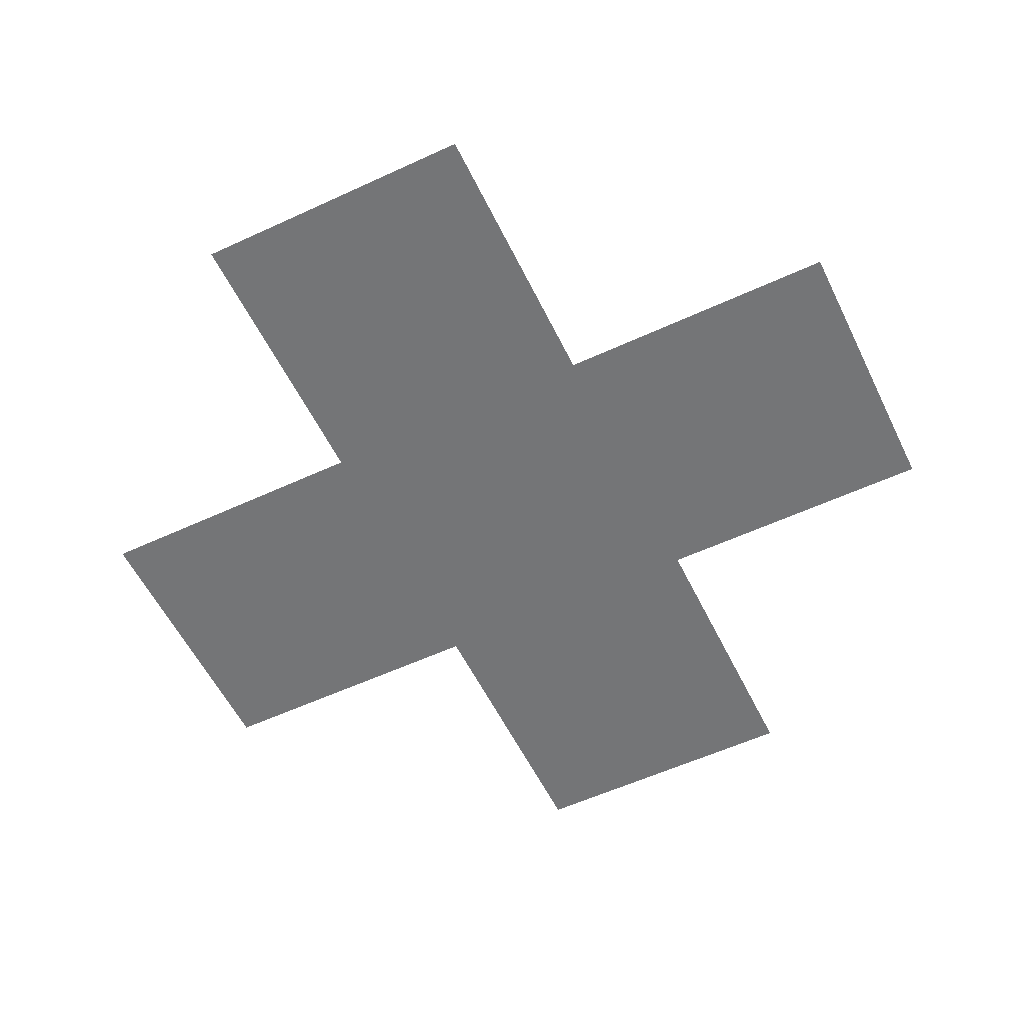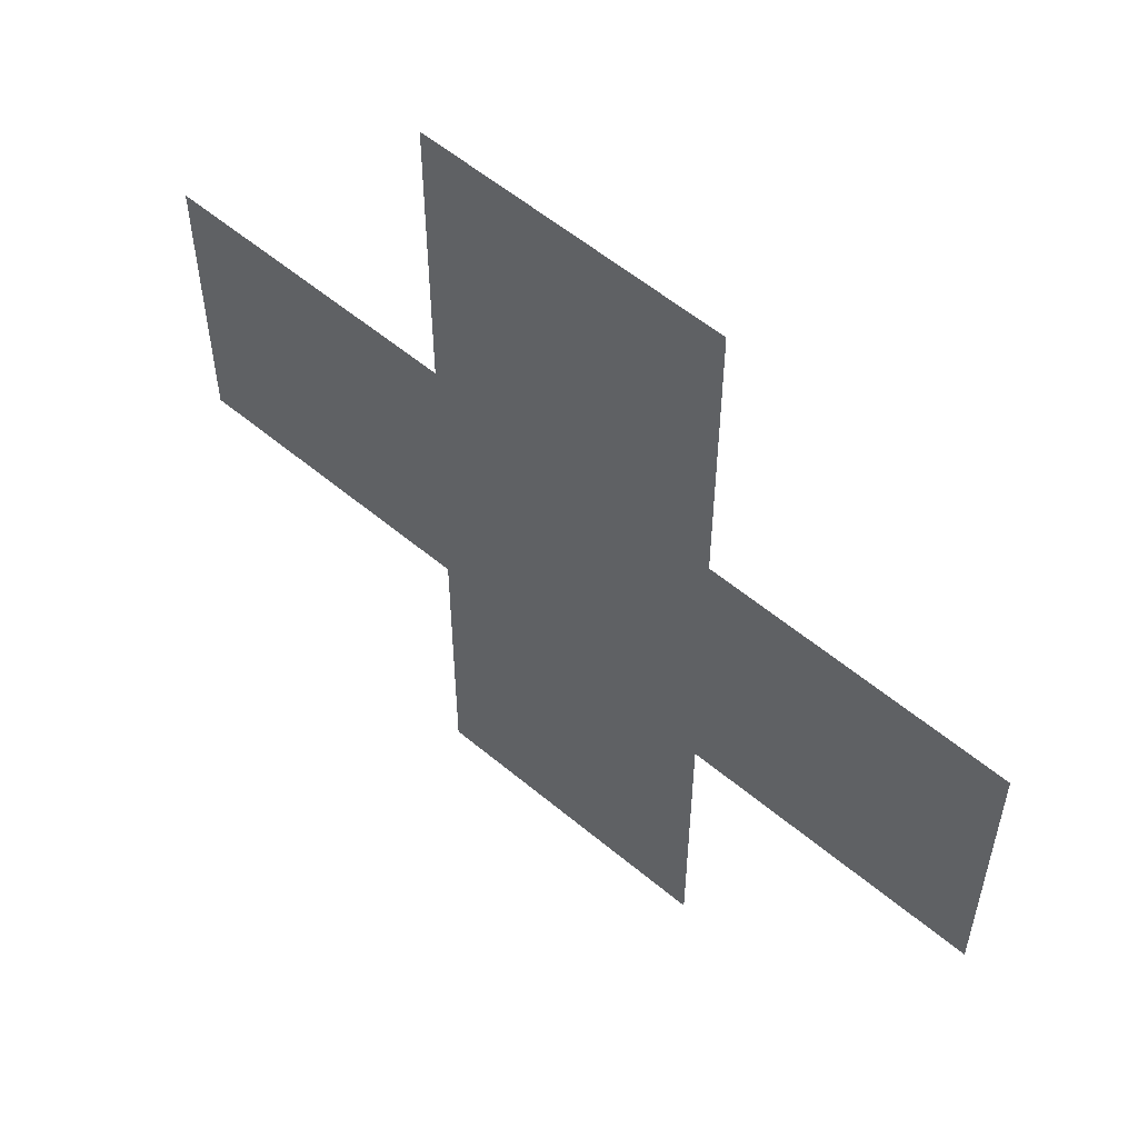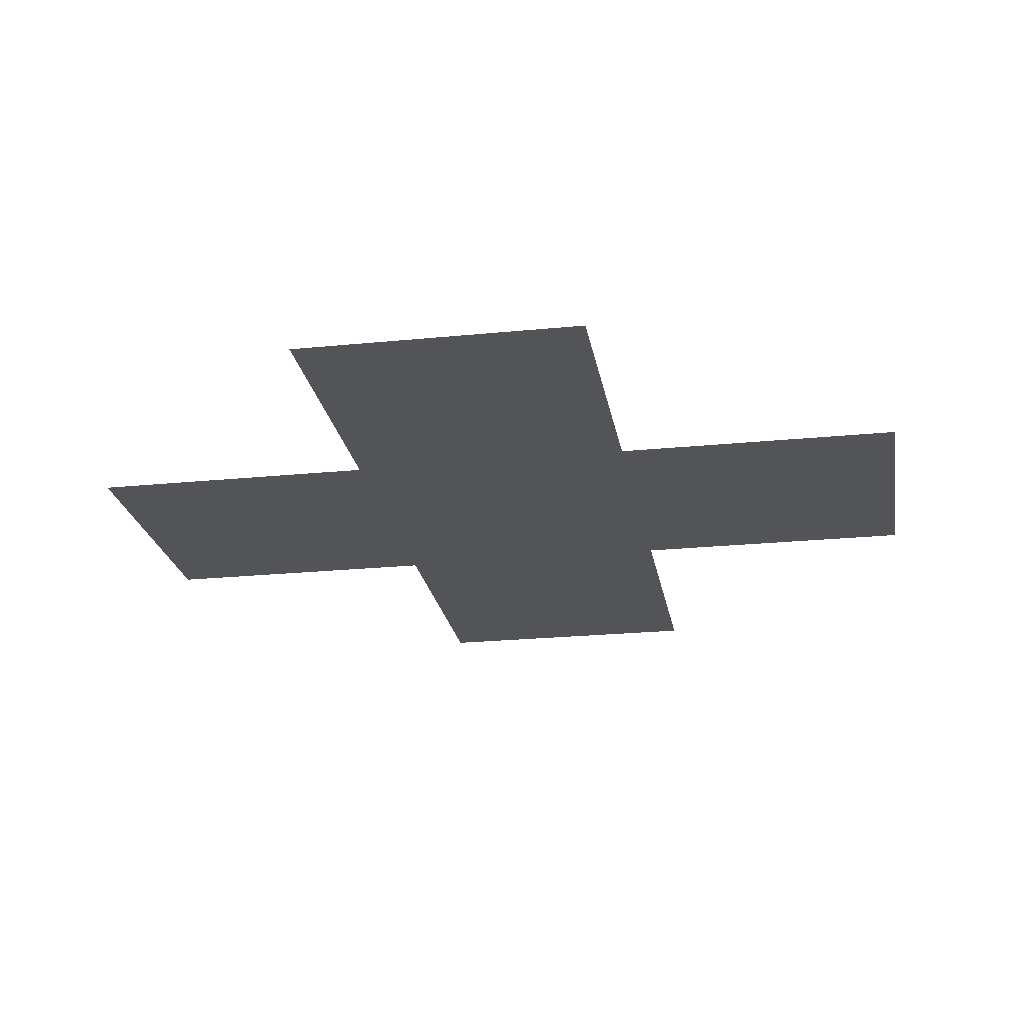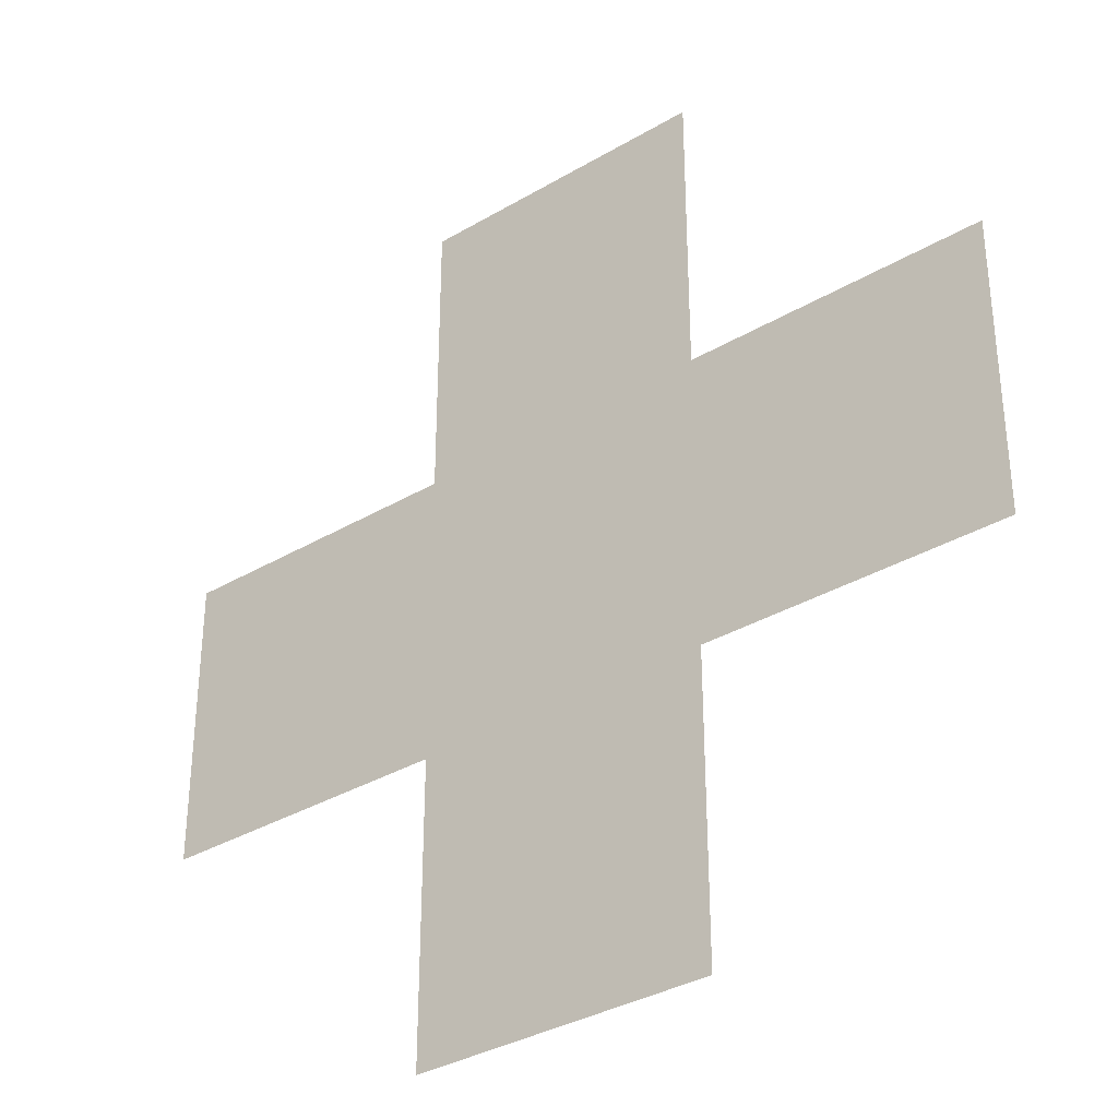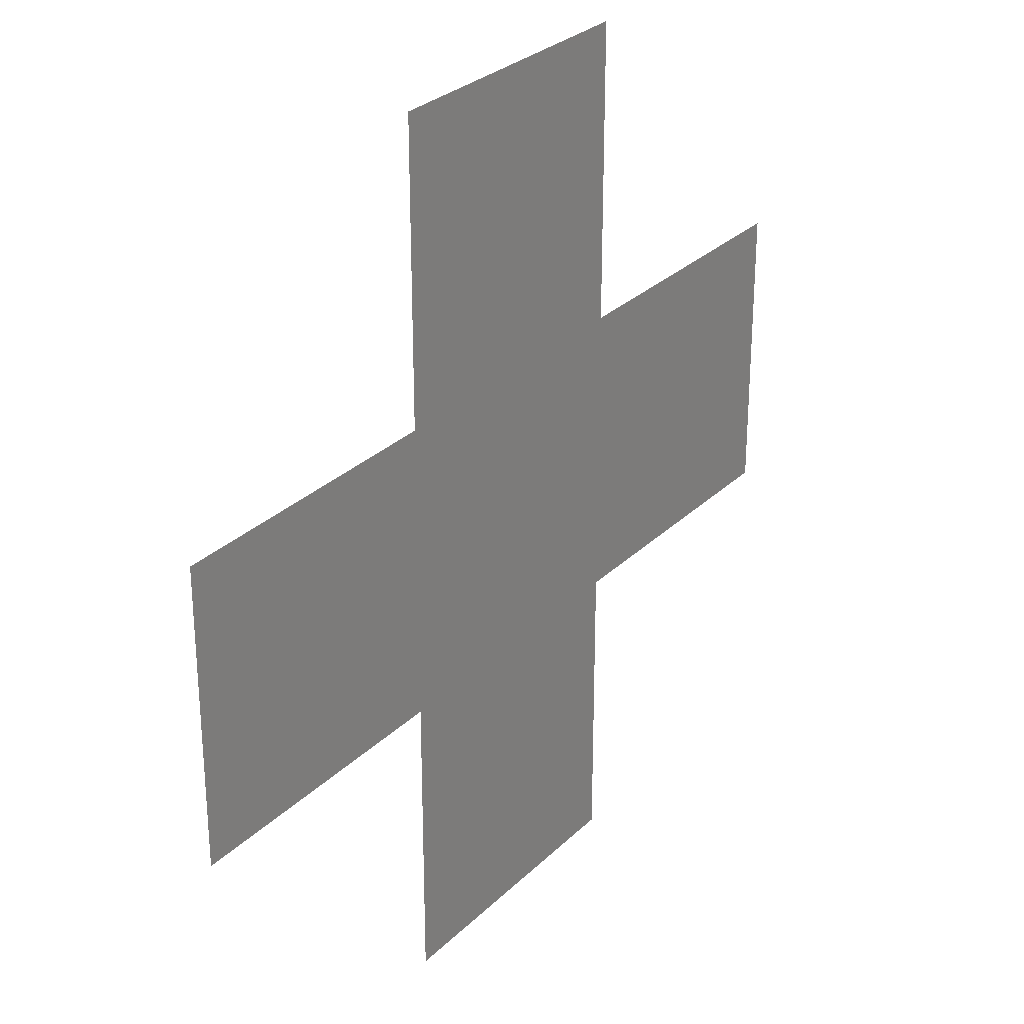
<metadata>
{"format":"obj","ext":"obj","renderer":"f3d","projection":"perspective","resolution":1024,"background":"white","views":[{"elev":-56.5,"azim":25.8,"up":"+Y"},{"elev":56.5,"azim":-138.8,"up":"+Z"},{"elev":-23.0,"azim":9.7,"up":"+Y"},{"elev":-34.4,"azim":-141.5,"up":"+Z"},{"elev":28.7,"azim":-54.5,"up":"+Z"}]}
</metadata>
<code>
o Plane
v -0.2318 0 0.6954
v 0.2318 0 0.6954
v 0.2318 0 -0.6954
v -0.2318 0 -0.6954
v -0.6954 0 -0.2318
v -0.6954 0 0.2318
v 0.6954 0 0.2318
v 0.6954 0 -0.2318
v -0.2318 0 0.2318
v -0.2318 0 -0.2318
v 0.2318 0 0.2318
v 0.2318 0 -0.2318
f 12 8 7 11 2 1 9 6 5 10 4 3

</code>
